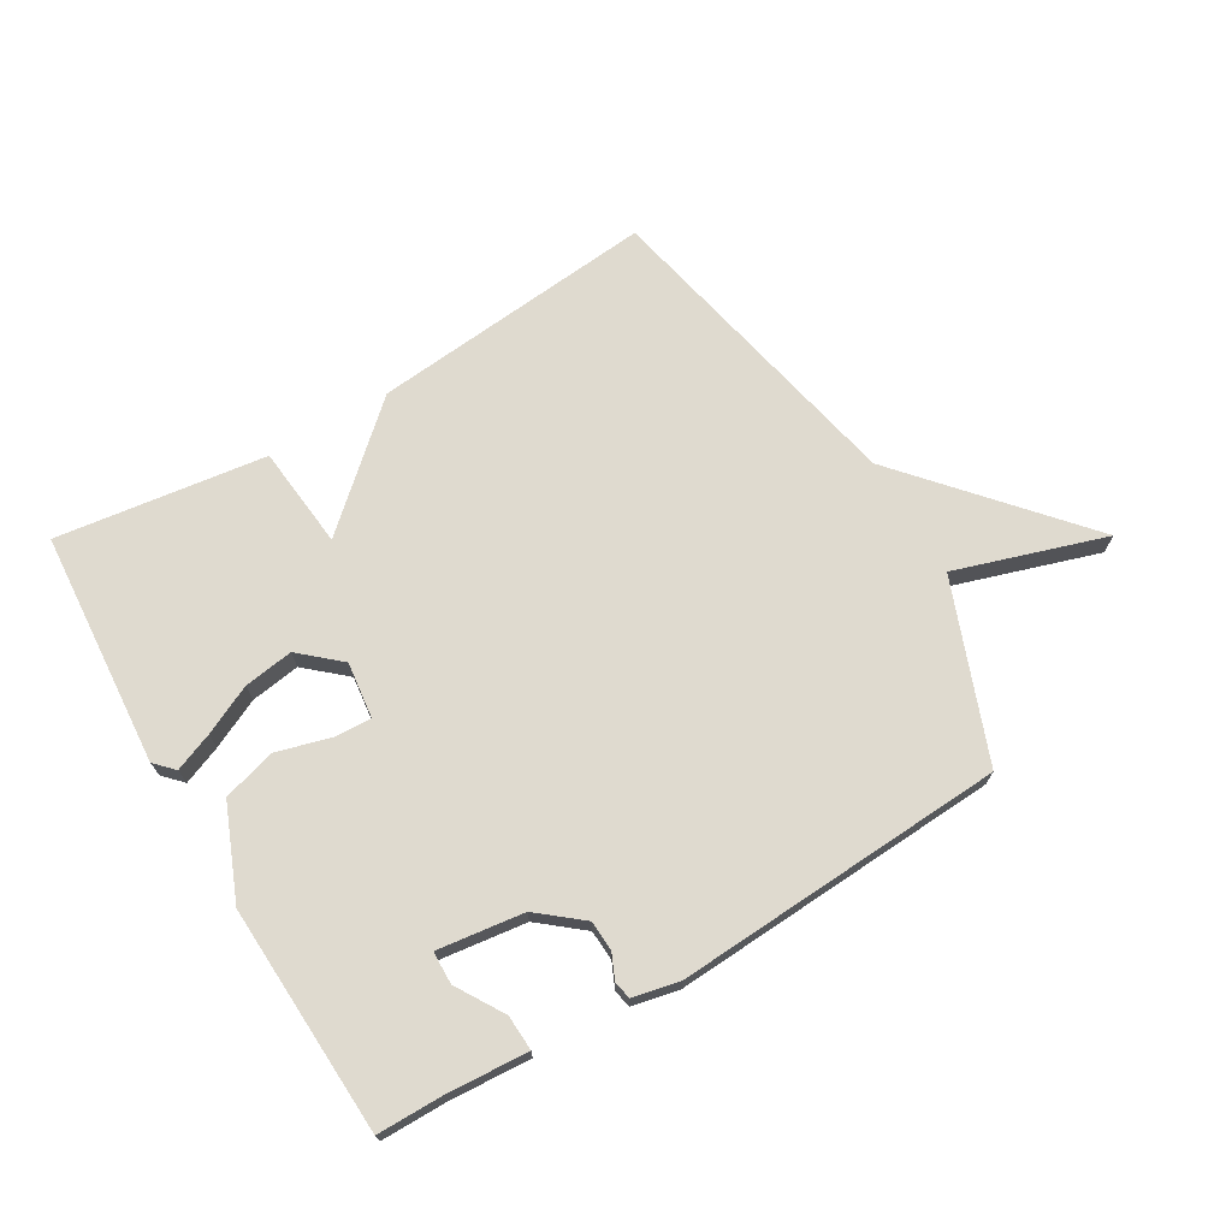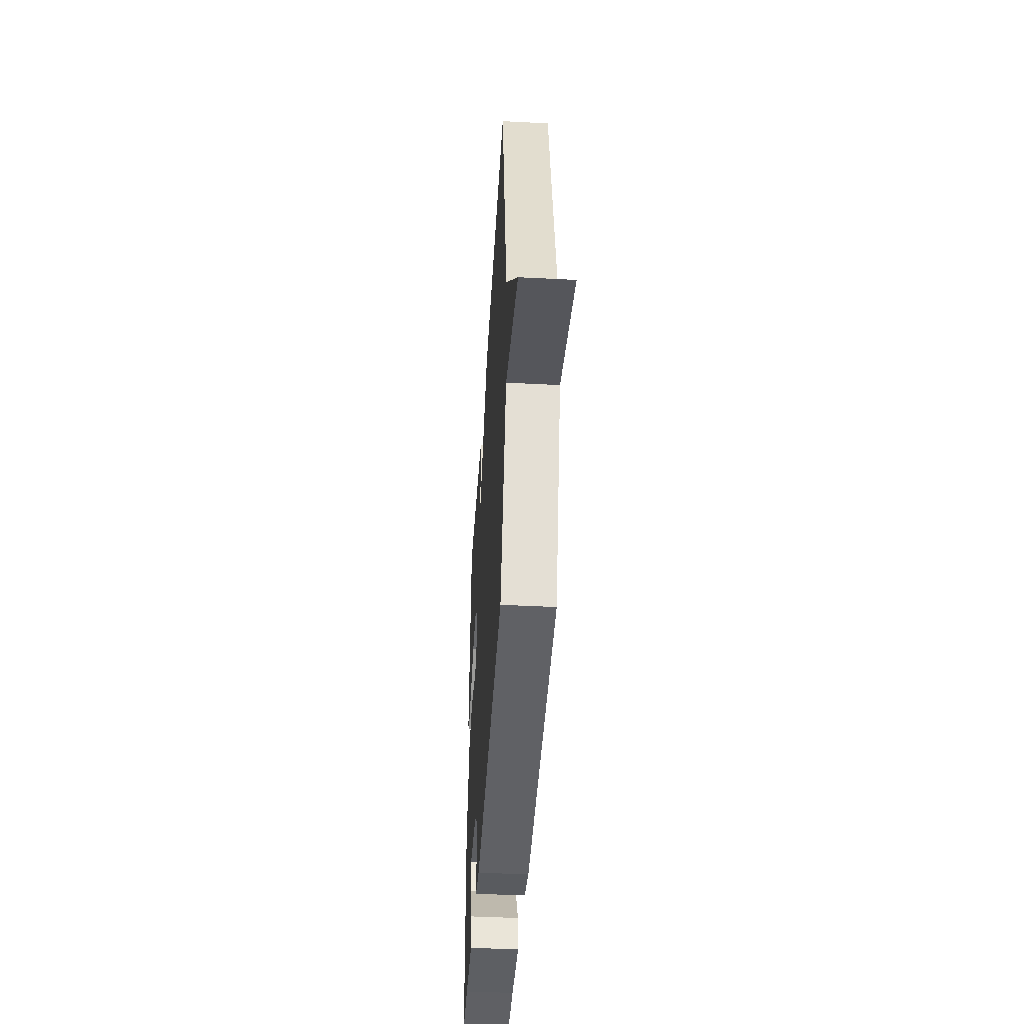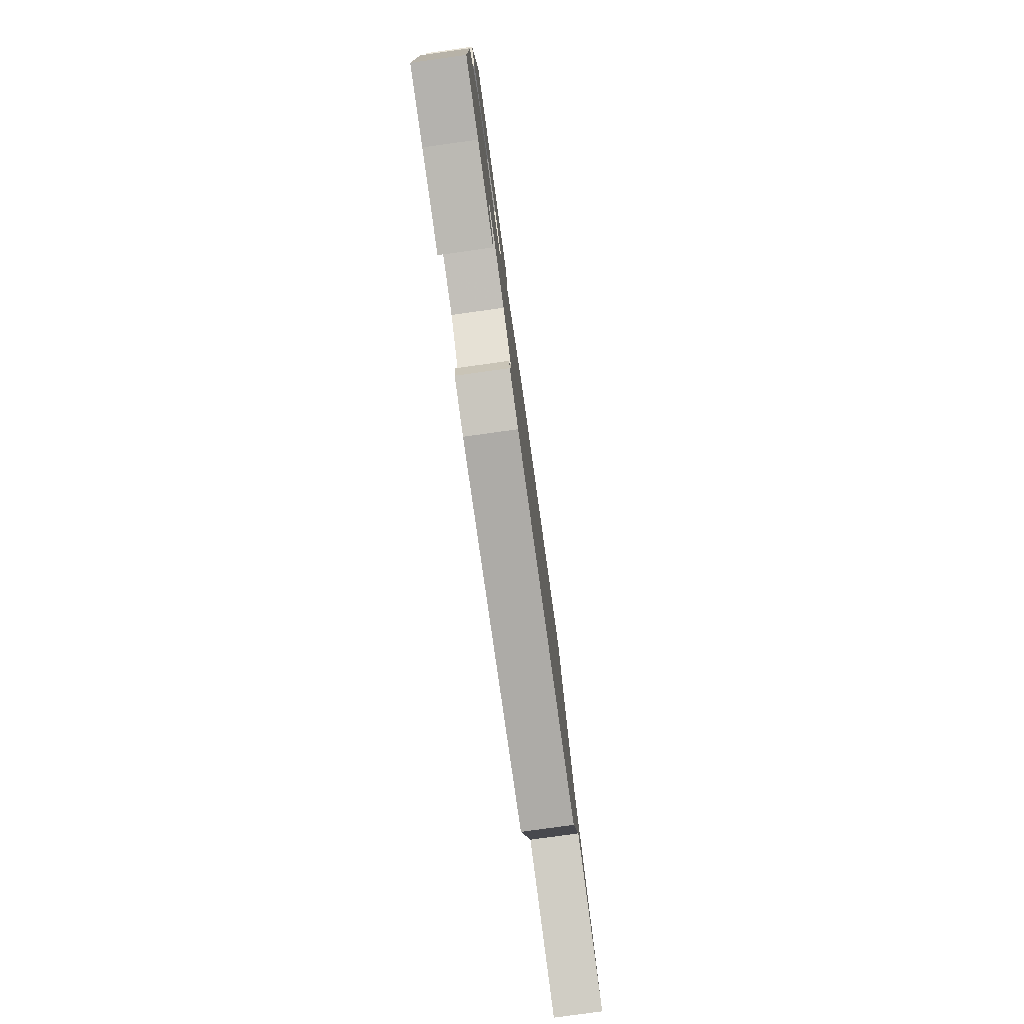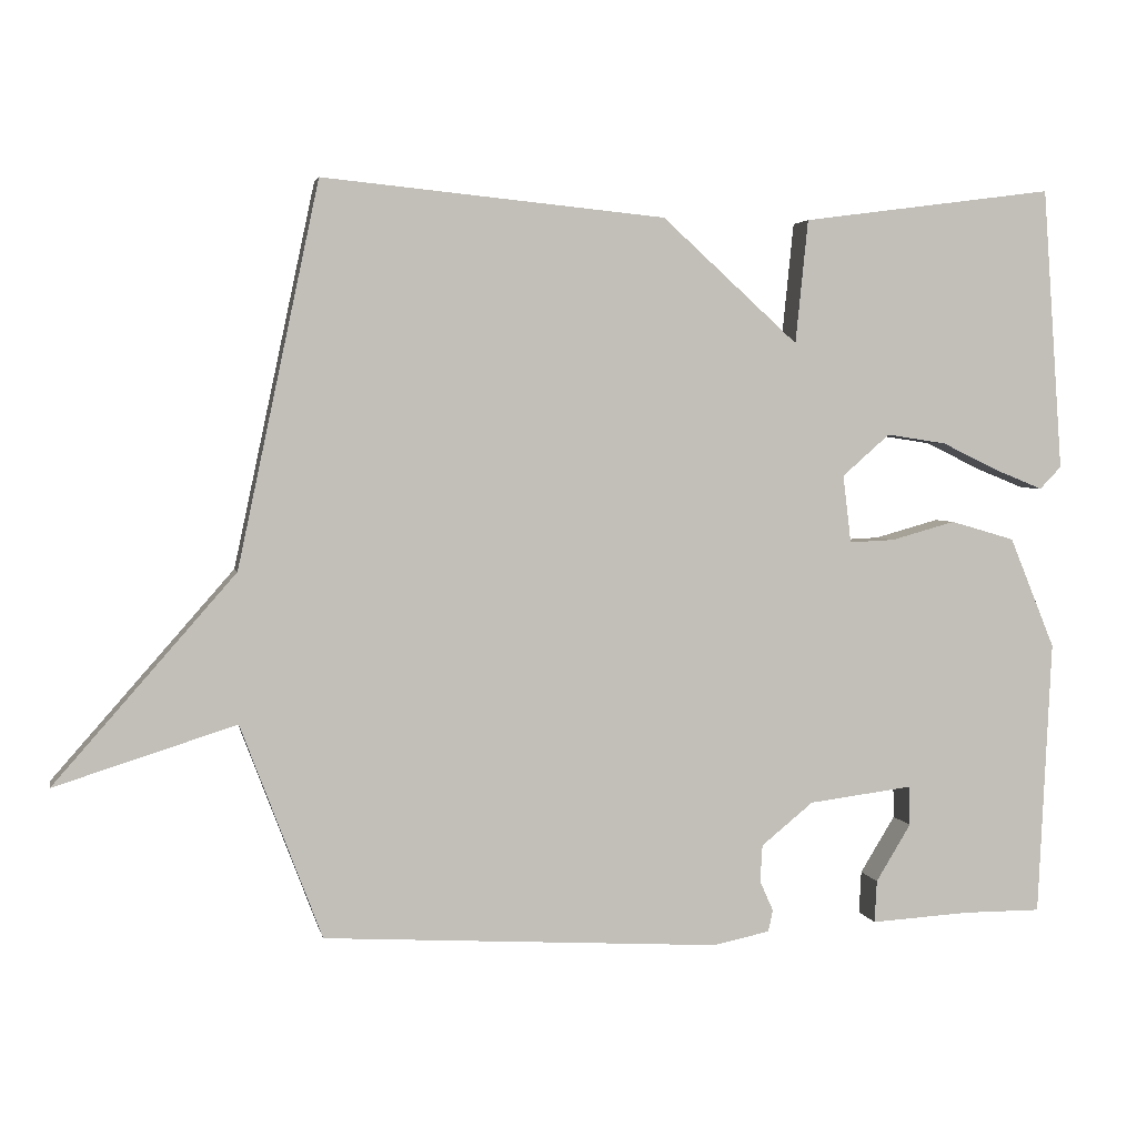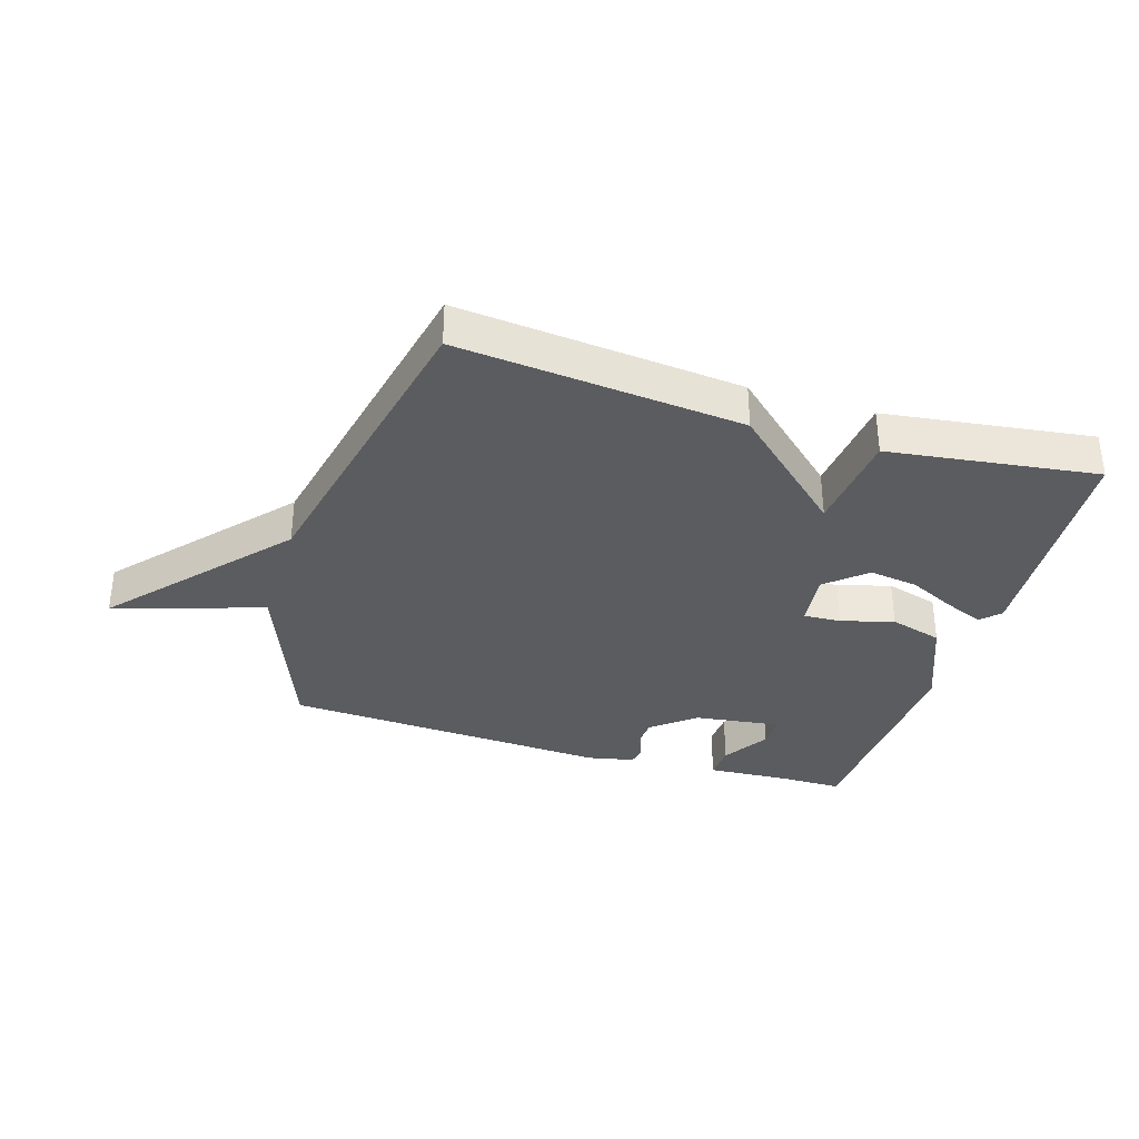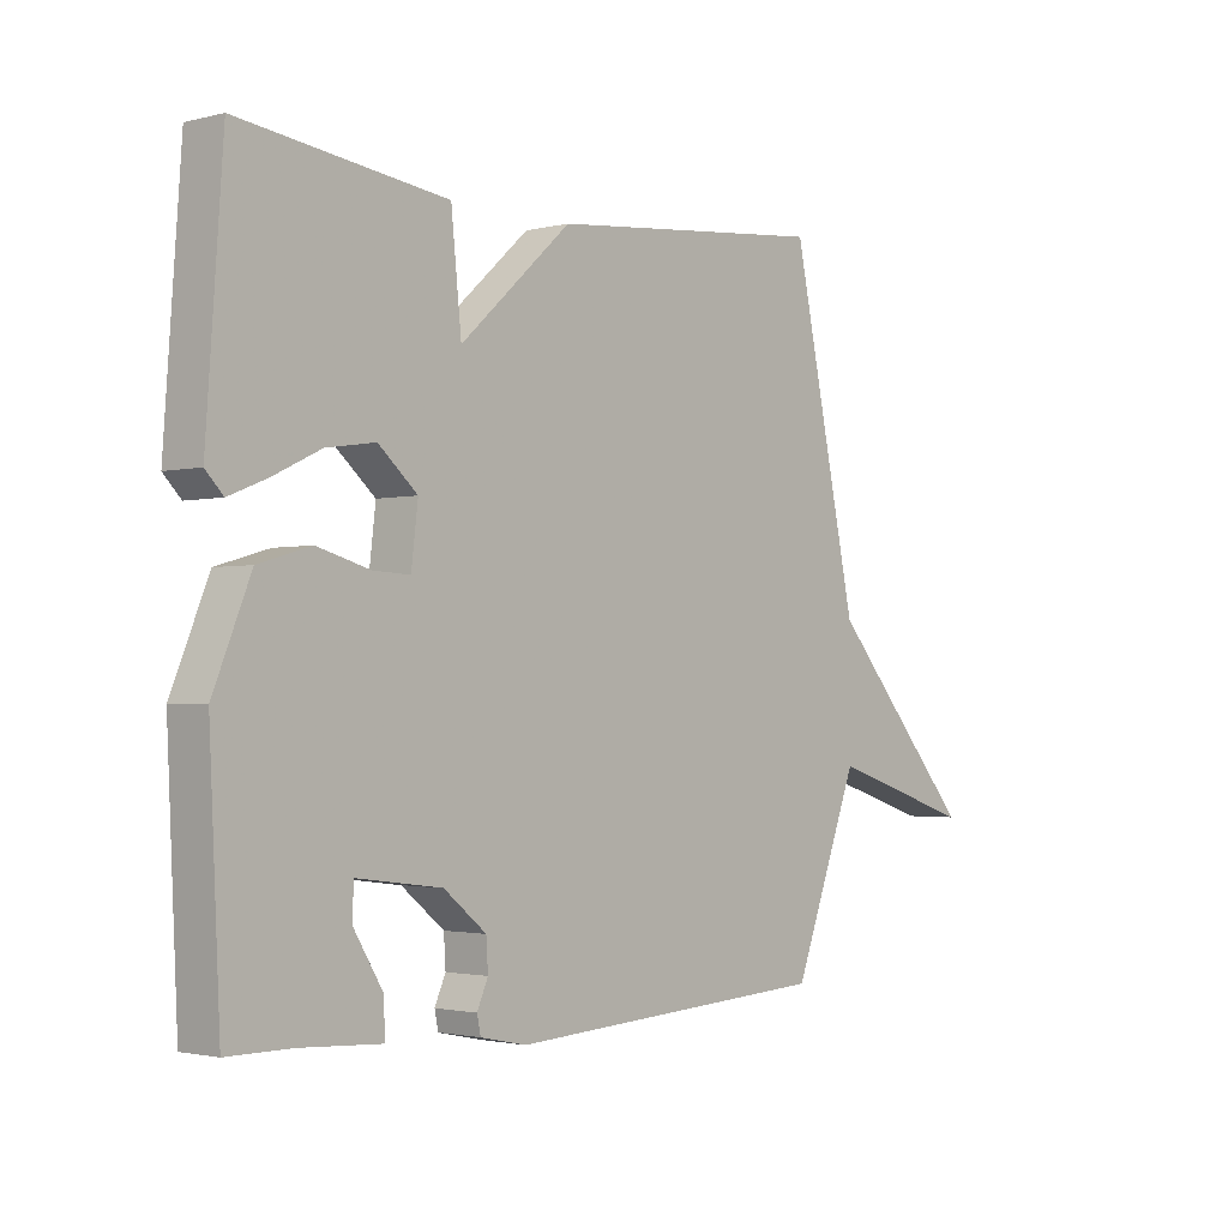
<metadata>
{"format":"obj","ext":"obj","renderer":"f3d","projection":"perspective","resolution":1024,"background":"white","views":[{"elev":70.8,"azim":149.5,"up":"+Y"},{"elev":-43.8,"azim":-93.5,"up":"+Z"},{"elev":-79.7,"azim":97.9,"up":"+Z"},{"elev":3.3,"azim":-11.1,"up":"+Z"},{"elev":-34.3,"azim":-17.1,"up":"+Y"},{"elev":-2.0,"azim":131.6,"up":"+Z"}]}
</metadata>
<code>
v -0.5 0.07 -0.5
v -0.609 0.07 -0.213
v -0.852 0.07 -0.29
v -0.609 0.07 -0.013
v -0.5 0.07 0.5
v -0.039 0.07 0.455
v 0.144 0.07 0.289
v 0.161 0.07 0.455
v 0.5 0.07 0.5
v 0.527 0.07 0.12
v 0.498 0.07 0.09
v 0.436 0.07 0.115
v 0.357 0.07 0.153
v 0.277 0.07 0.165
v 0.213 0.07 0.109
v 0.224 0.07 0.018
v 0.285 0.07 0.021
v 0.371 0.07 0.045
v 0.457 0.07 0.02
v 0.518 0.07 -0.129
v 0.5 0.07 -0.5
v 0.396 0.07 -0.5
v 0.262 0.07 -0.508
v 0.265 0.07 -0.451
v 0.312 0.07 -0.374
v 0.311 0.07 -0.321
v 0.171 0.07 -0.339
v 0.101 0.07 -0.396
v 0.098 0.07 -0.445
v 0.116 0.07 -0.486
v 0.11 0.07 -0.515
v 0.034 0.07 -0.531
v -0.5 0 -0.5
v -0.609 0 -0.213
v -0.852 0 -0.29
v -0.609 0 -0.013
v -0.5 0 0.5
v -0.039 0 0.455
v 0.144 0 0.289
v 0.161 0 0.455
v 0.5 0 0.5
v 0.527 0 0.12
v 0.498 0 0.09
v 0.436 0 0.115
v 0.357 0 0.153
v 0.277 0 0.165
v 0.213 0 0.109
v 0.224 0 0.018
v 0.285 0 0.021
v 0.371 0 0.045
v 0.457 0 0.02
v 0.518 0 -0.129
v 0.5 0 -0.5
v 0.396 0 -0.5
v 0.262 0 -0.508
v 0.265 0 -0.451
v 0.312 0 -0.374
v 0.311 0 -0.321
v 0.171 0 -0.339
v 0.101 0 -0.396
v 0.098 0 -0.445
v 0.116 0 -0.486
v 0.11 0 -0.515
v 0.034 0 -0.531
f 32 1 2
f 31 32 2
f 30 31 2
f 29 30 2
f 28 29 2
f 27 28 2
f 26 27 2
f 22 23 24 25
f 22 25 26
f 21 22 26
f 20 21 26
f 19 20 26
f 18 19 26
f 17 18 26
f 16 17 26 2
f 11 12 13
f 10 11 13
f 9 10 13
f 8 9 13
f 7 8 13
f 7 13 14
f 7 14 15
f 6 7 15
f 5 6 15
f 4 5 15
f 2 3 4 15
f 2 15 16
f 34 33 64
f 34 64 63
f 34 63 62
f 34 62 61
f 34 61 60
f 34 60 59
f 34 59 58
f 57 56 55 54
f 58 57 54
f 58 54 53
f 58 53 52
f 58 52 51
f 58 51 50
f 58 50 49
f 34 58 49 48
f 45 44 43
f 45 43 42
f 45 42 41
f 45 41 40
f 45 40 39
f 46 45 39
f 47 46 39
f 47 39 38
f 47 38 37
f 47 37 36
f 47 36 35 34
f 48 47 34
f 1 33 34 2
f 2 34 35 3
f 3 35 36 4
f 4 36 37 5
f 5 37 38 6
f 6 38 39 7
f 7 39 40 8
f 8 40 41 9
f 9 41 42 10
f 10 42 43 11
f 11 43 44 12
f 12 44 45 13
f 13 45 46 14
f 14 46 47 15
f 15 47 48 16
f 16 48 49 17
f 17 49 50 18
f 18 50 51 19
f 19 51 52 20
f 20 52 53 21
f 21 53 54 22
f 22 54 55 23
f 23 55 56 24
f 24 56 57 25
f 25 57 58 26
f 26 58 59 27
f 27 59 60 28
f 28 60 61 29
f 29 61 62 30
f 30 62 63 31
f 31 63 64 32
f 32 64 33 1

</code>
